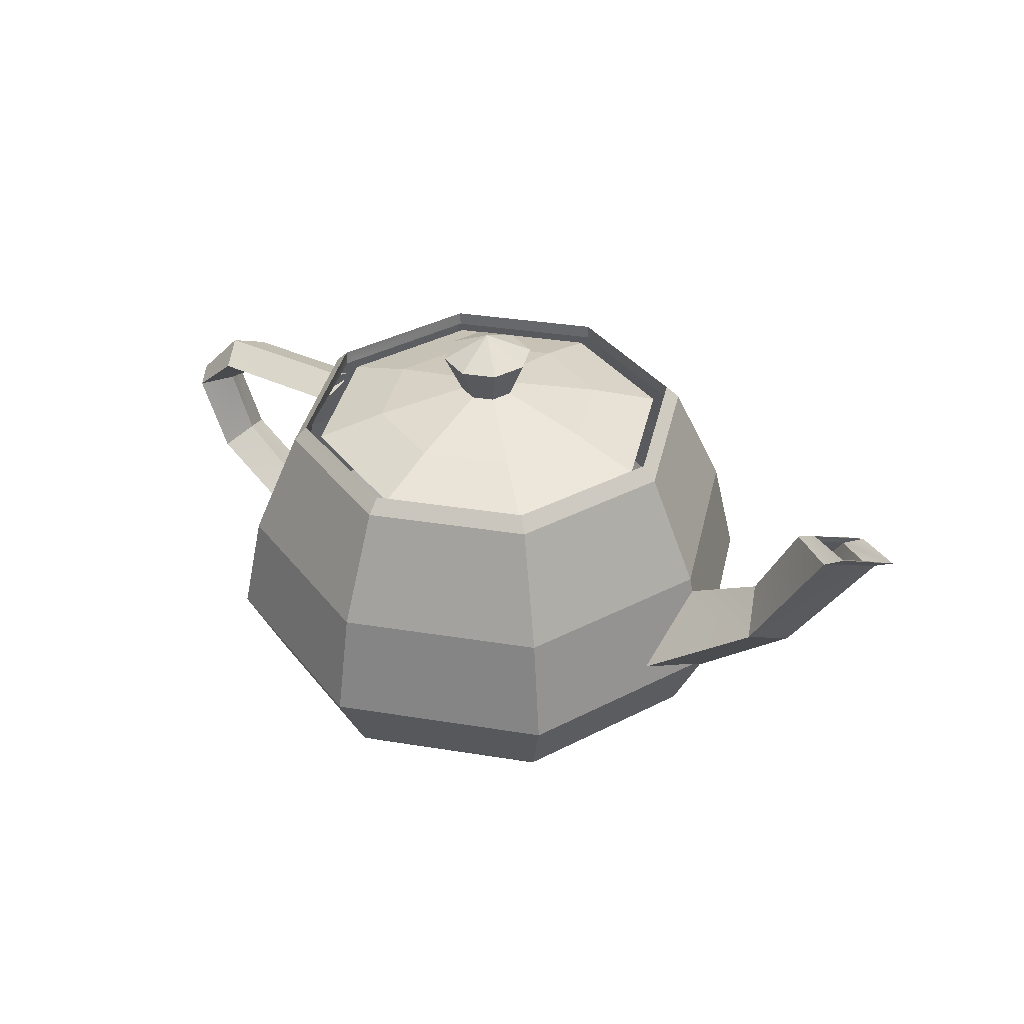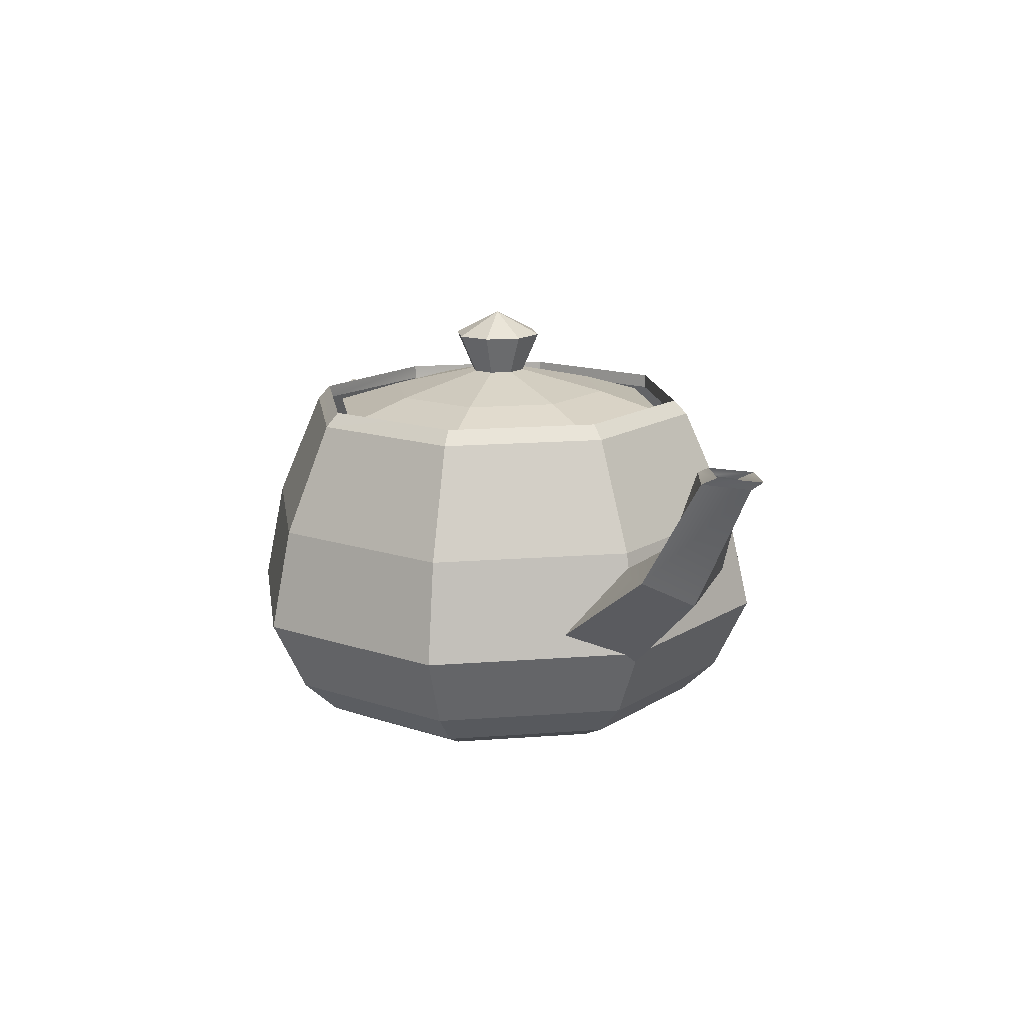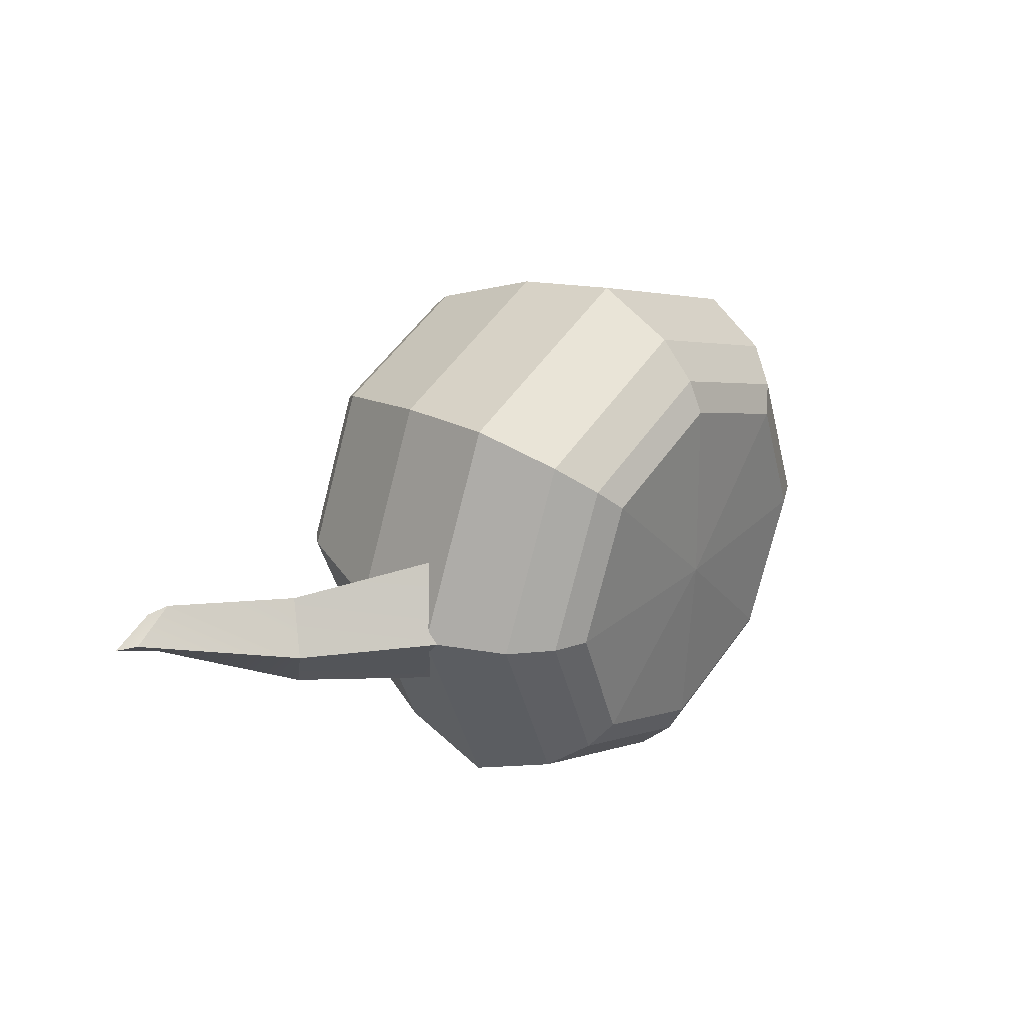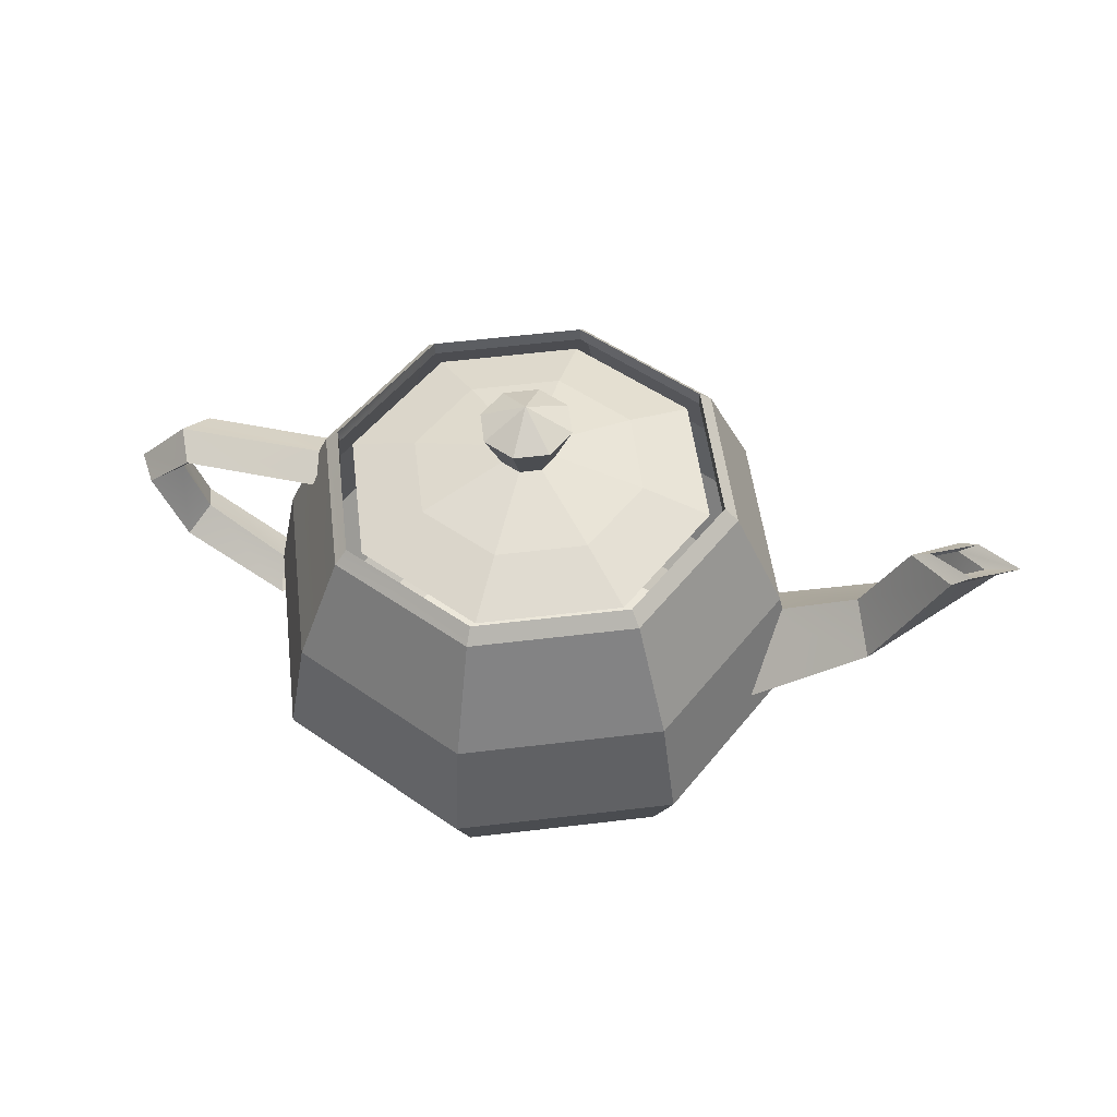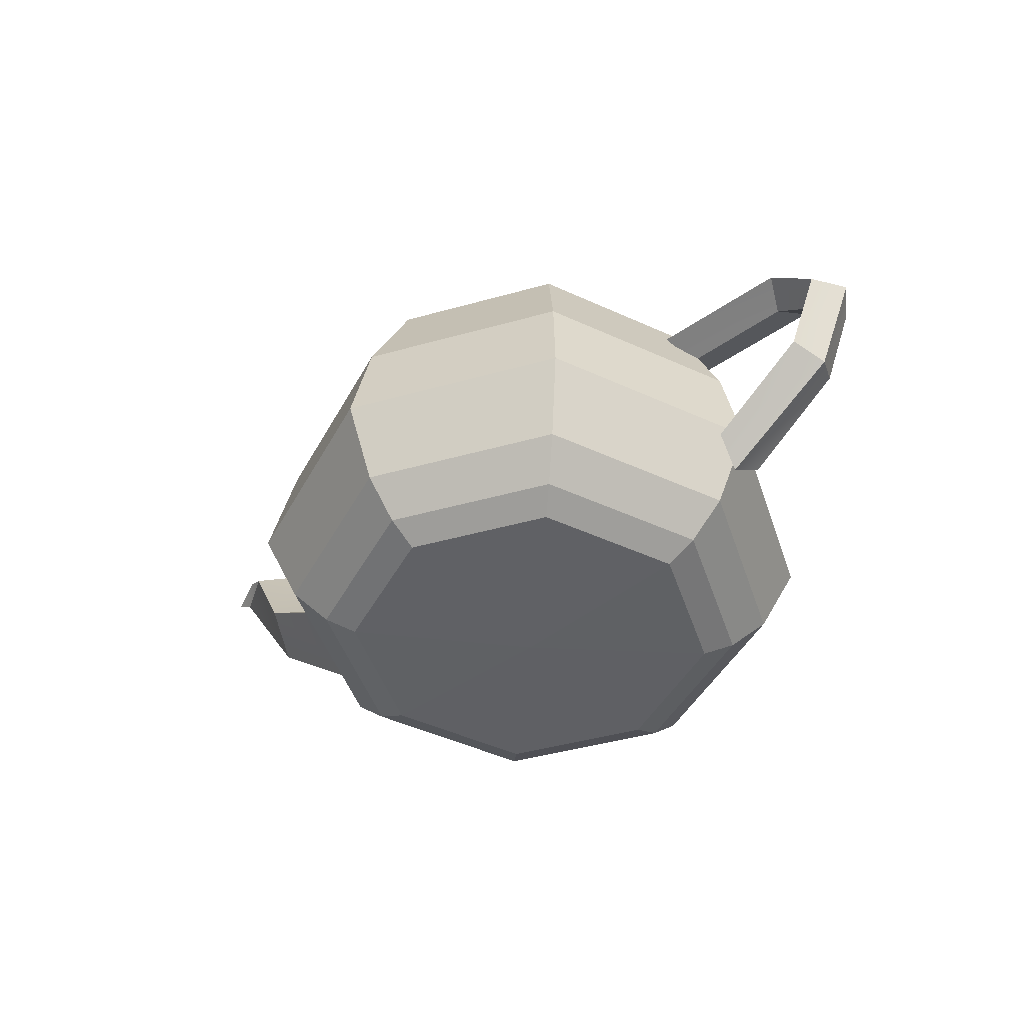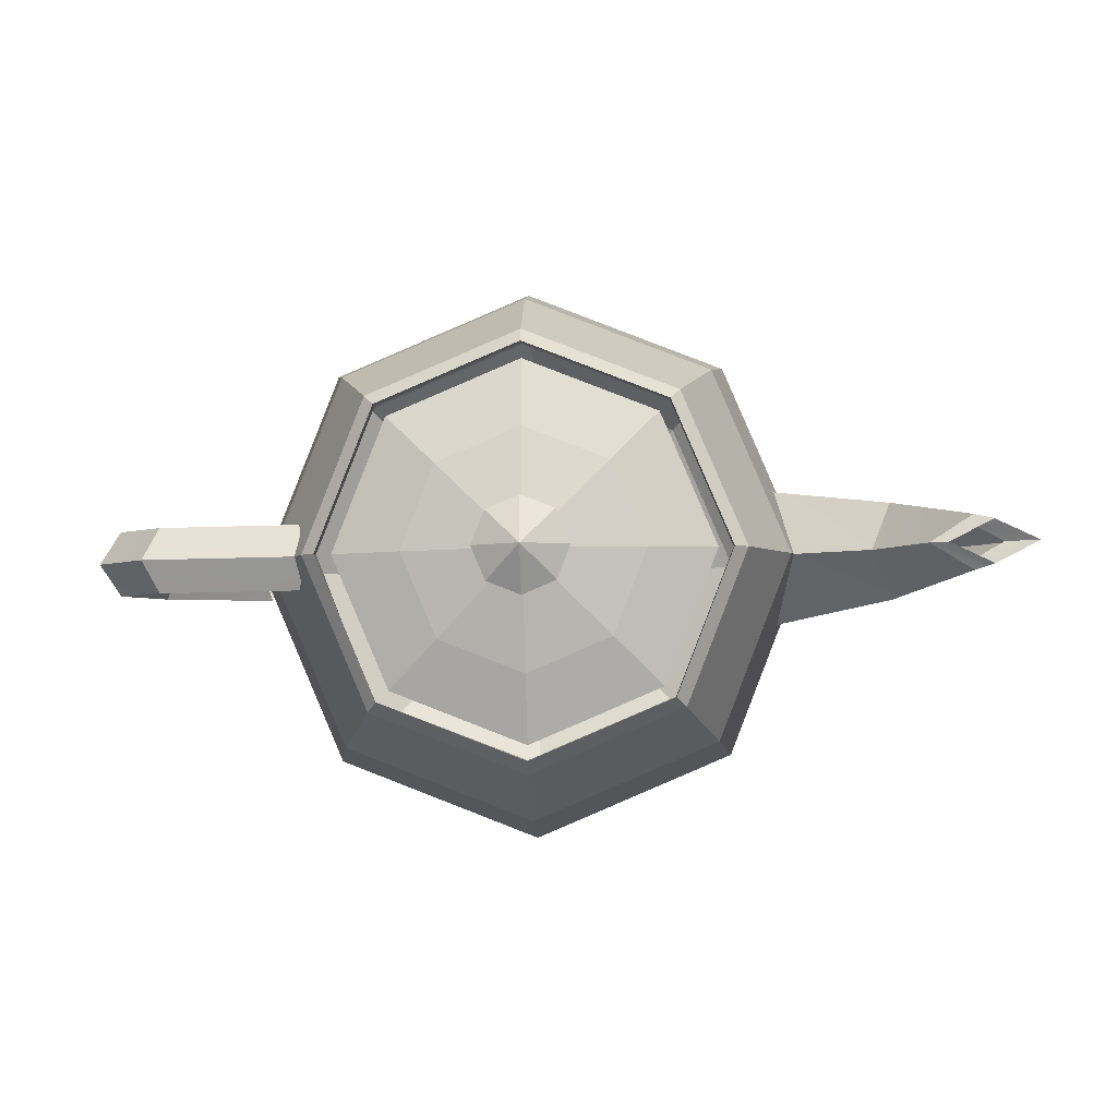
<metadata>
{"format":"obj","ext":"obj","renderer":"f3d","projection":"perspective","resolution":1024,"background":"white","views":[{"elev":37.6,"azim":-144.2,"up":"+Y"},{"elev":15.4,"azim":-119.5,"up":"+Y"},{"elev":31.1,"azim":-52.2,"up":"+Z"},{"elev":51.9,"azim":-163.7,"up":"+Y"},{"elev":-46.7,"azim":41.5,"up":"+Y"},{"elev":-3.8,"azim":-179.3,"up":"+Z"}]}
</metadata>
<code>
v -0.6449 1.244 0.01086
v -0.4615 1.241 -0.4618
v -0.4618 1.288 -0.4628
v -0.6456 1.291 0.01085
v -0.4956 1.242 -0.4947
v -0.6921 1.245 0.01169
v 0.004296 1.233 -0.6617
v 0.005025 1.28 -0.6632
v 0.003466 1.233 -0.7089
v 0.4928 1.226 -0.4785
v 0.4806 1.272 -0.4794
v 0.5098 1.225 -0.5123
v 0.6767 1.223 -0.01237
v 0.679 1.269 -0.01243
v 0.7239 1.222 -0.0132
v 0.4933 1.226 0.4602
v 0.4952 1.273 0.4612
v 0.5274 1.226 0.4932
v 0.02754 1.234 0.6601
v 0.02832 1.28 0.6616
v 0.02837 1.234 0.7074
v -0.445 1.241 0.4767
v -0.4453 1.288 0.4778
v -0.4779 1.242 0.5108
v -0.6188 0.876 -0.6076
v -0.8603 0.8804 0.0148
v -0.6776 0.5361 -0.6588
v -0.9396 0.5408 0.01633
v -0.005357 0.8659 -0.8709
v -0.01219 0.5251 -0.9444
v 0.617 0.8559 -0.6293
v 0.6629 0.5143 -0.6824
v 0.8802 0.8521 -0.0158
v 0.9484 0.5101 -0.01685
v 0.6387 0.8565 0.6066
v 0.6864 0.5148 0.6583
v 0.02525 0.8666 0.8699
v 0.02101 0.5259 0.9439
v -0.5971 0.8766 0.6283
v -0.6541 0.5366 0.6819
v -0.5963 0.2913 -0.5763
v -0.8256 0.2955 0.01443
v -0.5129 0.1794 -0.4939
v -0.7094 0.1829 0.01243
v -0.01407 0.2817 -0.8262
v -0.0138 0.1711 -0.7081
v 0.5766 0.2723 -0.5969
v 0.4925 0.163 -0.5116
v 0.8265 0.2686 -0.01461
v 0.7067 0.1599 -0.01245
v 0.5972 0.2728 0.5762
v 0.5102 0.1634 0.4939
v 0.01498 0.2824 0.826
v 0.01111 0.1717 0.7081
v -0.5757 0.2918 0.5968
v -0.4952 0.1798 0.5116
v -0.4401 0.1295 -0.4229
v -0.6084 0.1326 0.01068
v -0.002496 0.1006 4e-05
v -0.0128 0.1225 -0.6063
v 0.4207 0.1155 -0.438
v 0.6041 0.1129 -0.01063
v 0.4359 0.1159 0.4229
v 0.008524 0.123 0.6063
v -0.425 0.1299 0.4381
v 0.7683 1.044 -0.01391
v 0.7437 1.098 -0.1197
v 1.201 1.07 -0.1278
v 1.152 1.025 -0.02064
v 1.355 0.9284 -0.1304
v 1.286 0.9296 -0.02296
v 0.7228 1.151 -0.01315
v 1.253 1.116 -0.02247
v 1.427 0.9273 -0.02545
v 0.7474 1.098 0.09269
v 1.204 1.07 0.08467
v 1.358 0.9285 0.08202
v 1.249 0.6723 -0.1284
v 1.206 0.7184 -0.02146
v 0.9218 0.4396 -0.1226
v 1.296 0.6262 -0.023
v 0.8989 0.3693 -0.01592
v 1.252 0.6724 0.08399
v 0.9255 0.4397 0.08983
v -0.794 0.7864 0.01367
v -0.8013 0.5915 -0.2199
v -1.191 0.8857 -0.1405
v -1.116 0.9687 0.01925
v -1.402 1.257 -0.06438
v -1.259 1.254 0.02164
v -0.8003 0.3969 0.01394
v -1.26 0.8028 0.02186
v -1.542 1.259 0.02662
v -0.793 0.5917 0.2475
v -1.185 0.8858 0.1816
v -1.399 1.257 0.1126
v -1.461 1.289 -0.04565
v -1.317 1.282 0.02266
v -1.401 1.257 -0.02898
v -1.306 1.255 0.02247
v -1.602 1.296 0.02766
v -1.495 1.258 0.02579
v -1.458 1.289 0.09597
v -1.399 1.257 0.07724
v -0.0906 1.51 -0.1081
v -0.133 1.51 0.001746
v 0.02167 1.588 -0.001007
v -0.04999 1.376 -0.06671
v -0.07619 1.377 0.000802
v 0.01768 1.508 -0.1544
v 0.01656 1.375 -0.09527
v 0.1275 1.506 -0.1119
v 0.08406 1.374 -0.06907
v 0.1738 1.505 -0.003647
v 0.1126 1.374 -0.002516
v 0.1313 1.506 0.1062
v 0.08642 1.374 0.065
v 0.02307 1.508 0.1525
v 0.01988 1.375 0.09356
v -0.08676 1.51 0.11
v -0.04763 1.376 0.06735
v -0.2643 1.309 -0.2725
v -0.3723 1.311 0.006037
v -0.4274 1.24 -0.4288
v -0.5977 1.244 0.01003
v 0.01022 1.304 -0.3903
v 0.005126 1.233 -0.6145
v 0.2887 1.3 -0.2822
v 0.4439 1.226 -0.4441
v 0.4065 1.298 -0.007651
v 0.6295 1.224 -0.01154
v 0.2984 1.3 0.2709
v 0.4592 1.227 0.4273
v 0.02391 1.305 0.3887
v 0.02671 1.234 0.6129
v -0.2546 1.309 0.2806
v -0.4121 1.241 0.4426
f 1 2 3 4
f 4 3 5 6
f 2 7 8 3
f 3 8 9 5
f 7 10 11 8
f 8 11 12 9
f 10 13 14 11
f 11 14 15 12
f 13 16 17 14
f 14 17 18 15
f 16 19 20 17
f 17 20 21 18
f 19 22 23 20
f 20 23 24 21
f 22 1 4 23
f 23 4 6 24
f 6 5 25 26
f 26 25 27 28
f 5 9 29 25
f 25 29 30 27
f 9 12 31 29
f 29 31 32 30
f 12 15 33 31
f 31 33 34 32
f 15 18 35 33
f 33 35 36 34
f 18 21 37 35
f 35 37 38 36
f 21 24 39 37
f 37 39 40 38
f 24 6 26 39
f 39 26 28 40
f 28 27 41 42
f 42 41 43 44
f 27 30 45 41
f 41 45 46 43
f 30 32 47 45
f 45 47 48 46
f 32 34 49 47
f 47 49 50 48
f 34 36 51 49
f 49 51 52 50
f 36 38 53 51
f 51 53 54 52
f 38 40 55 53
f 53 55 56 54
f 40 28 42 55
f 55 42 44 56
f 44 43 57 58
f 58 57 59
f 43 46 60 57
f 57 60 59
f 46 48 61 60
f 60 61 59
f 48 50 62 61
f 61 62 59
f 50 52 63 62
f 62 63 59
f 52 54 64 63
f 63 64 59
f 54 56 65 64
f 64 65 59
f 56 44 58 65
f 65 58 59
f 66 67 68 69
f 69 68 70 71
f 67 72 73 68
f 68 73 74 70
f 72 75 76 73
f 73 76 77 74
f 75 66 69 76
f 76 69 71 77
f 71 70 78 79
f 79 78 80 34
f 70 74 81 78
f 78 81 82 80
f 74 77 83 81
f 81 83 84 82
f 77 71 79 83
f 83 79 34 84
f 85 86 87 88
f 88 87 89 90
f 86 91 92 87
f 87 92 93 89
f 91 94 95 92
f 92 95 96 93
f 94 85 88 95
f 95 88 90 96
f 90 89 97 98
f 98 97 99 100
f 89 93 101 97
f 97 101 102 99
f 93 96 103 101
f 101 103 104 102
f 96 90 98 103
f 103 98 100 104
f 105 106 107
f 106 105 108 109
f 110 105 107
f 105 110 111 108
f 112 110 107
f 110 112 113 111
f 114 112 107
f 112 114 115 113
f 116 114 107
f 114 116 117 115
f 118 116 107
f 116 118 119 117
f 120 118 107
f 118 120 121 119
f 106 120 107
f 120 106 109 121
f 109 108 122 123
f 123 122 124 125
f 108 111 126 122
f 122 126 127 124
f 111 113 128 126
f 126 128 129 127
f 113 115 130 128
f 128 130 131 129
f 115 117 132 130
f 130 132 133 131
f 117 119 134 132
f 132 134 135 133
f 119 121 136 134
f 134 136 137 135
f 121 109 123 136
f 136 123 125 137

</code>
